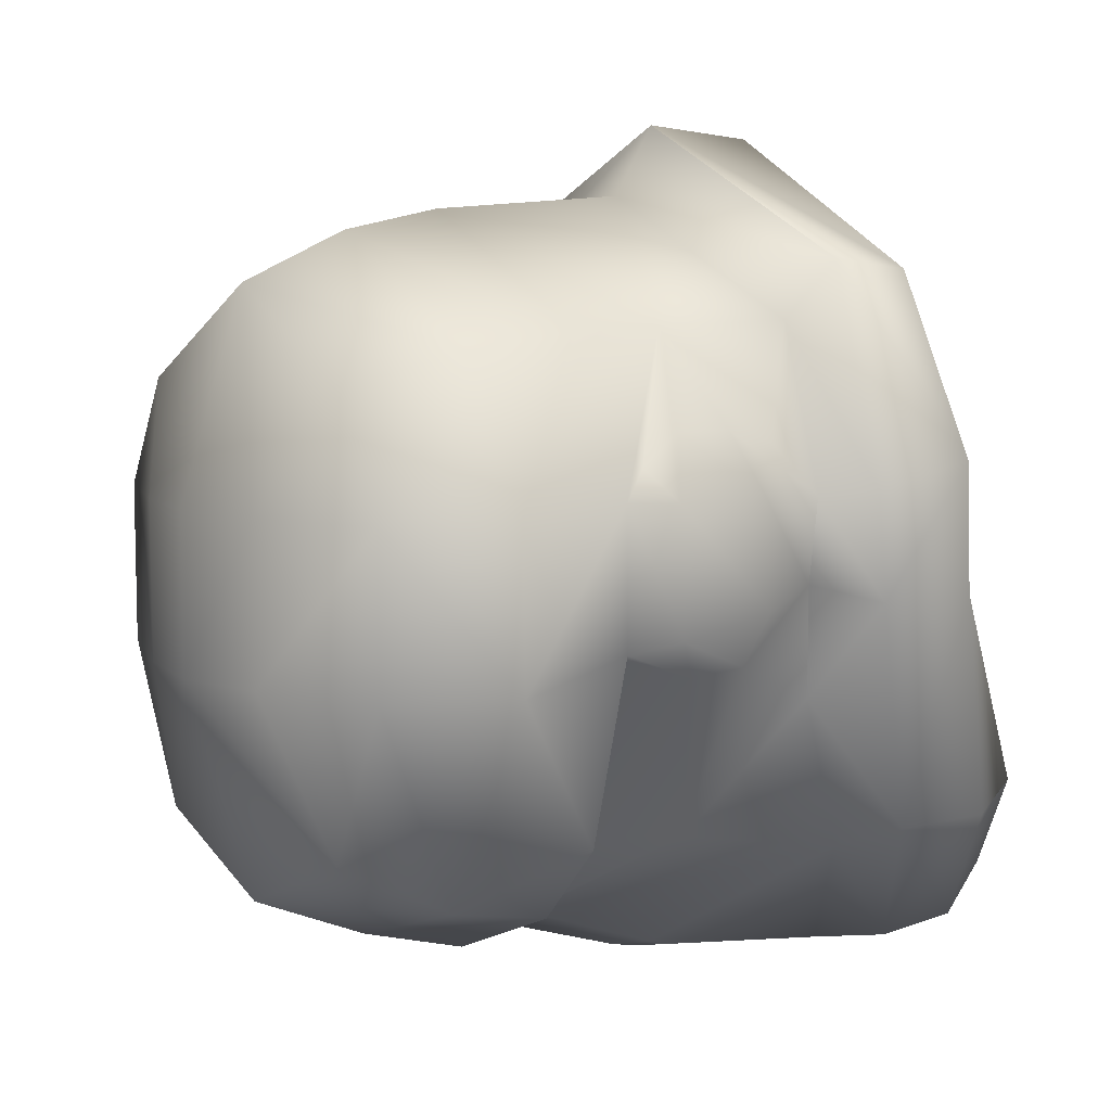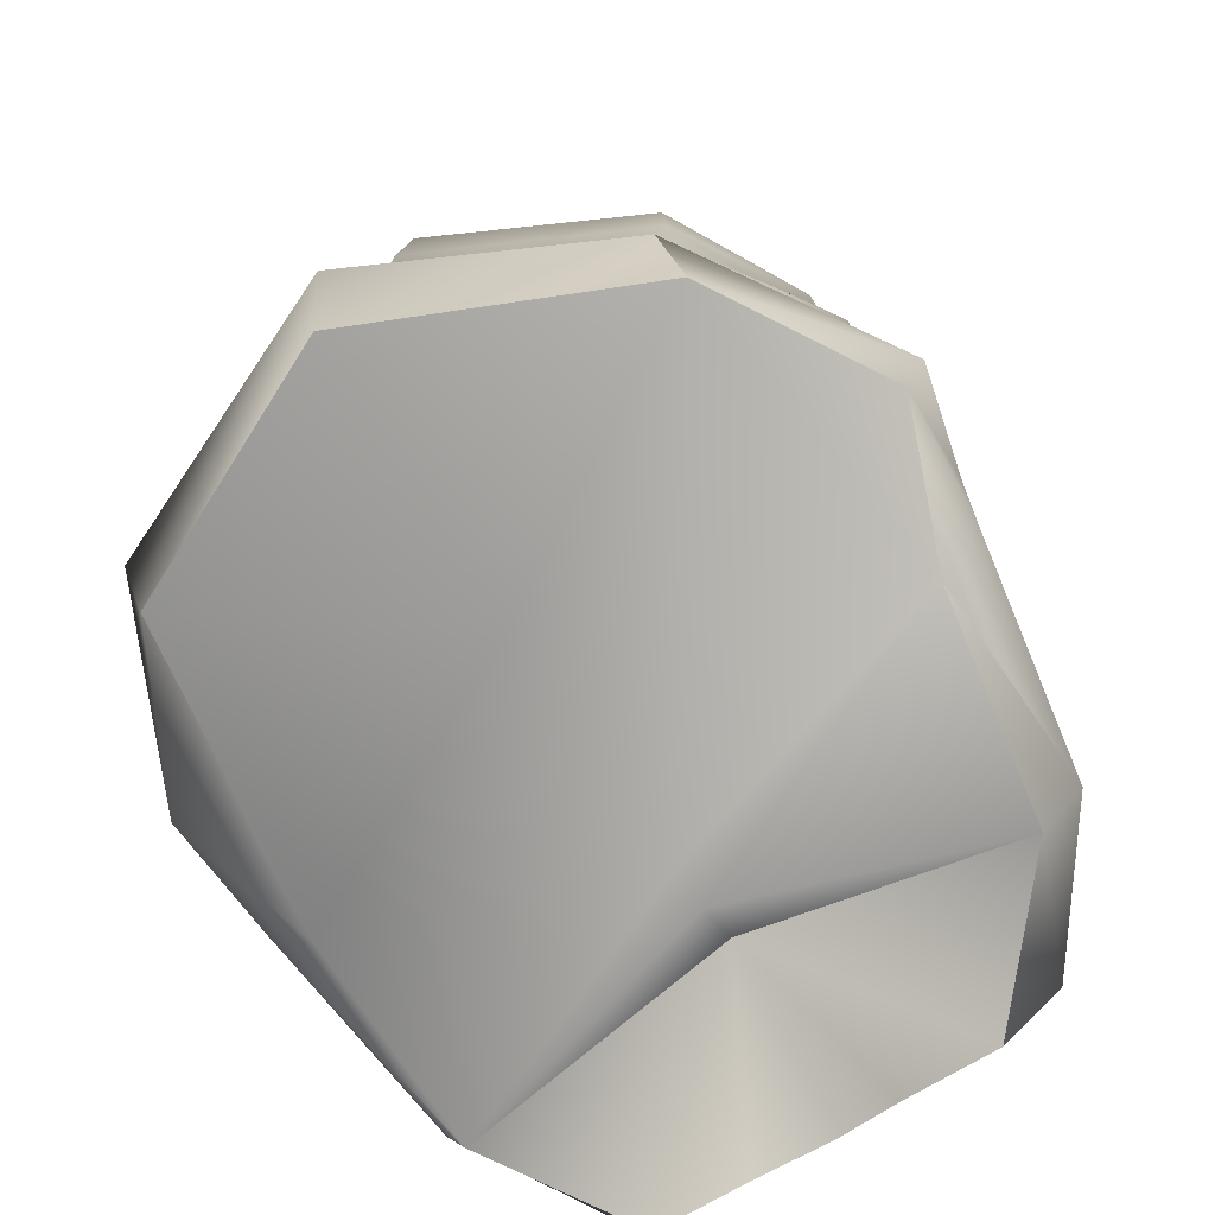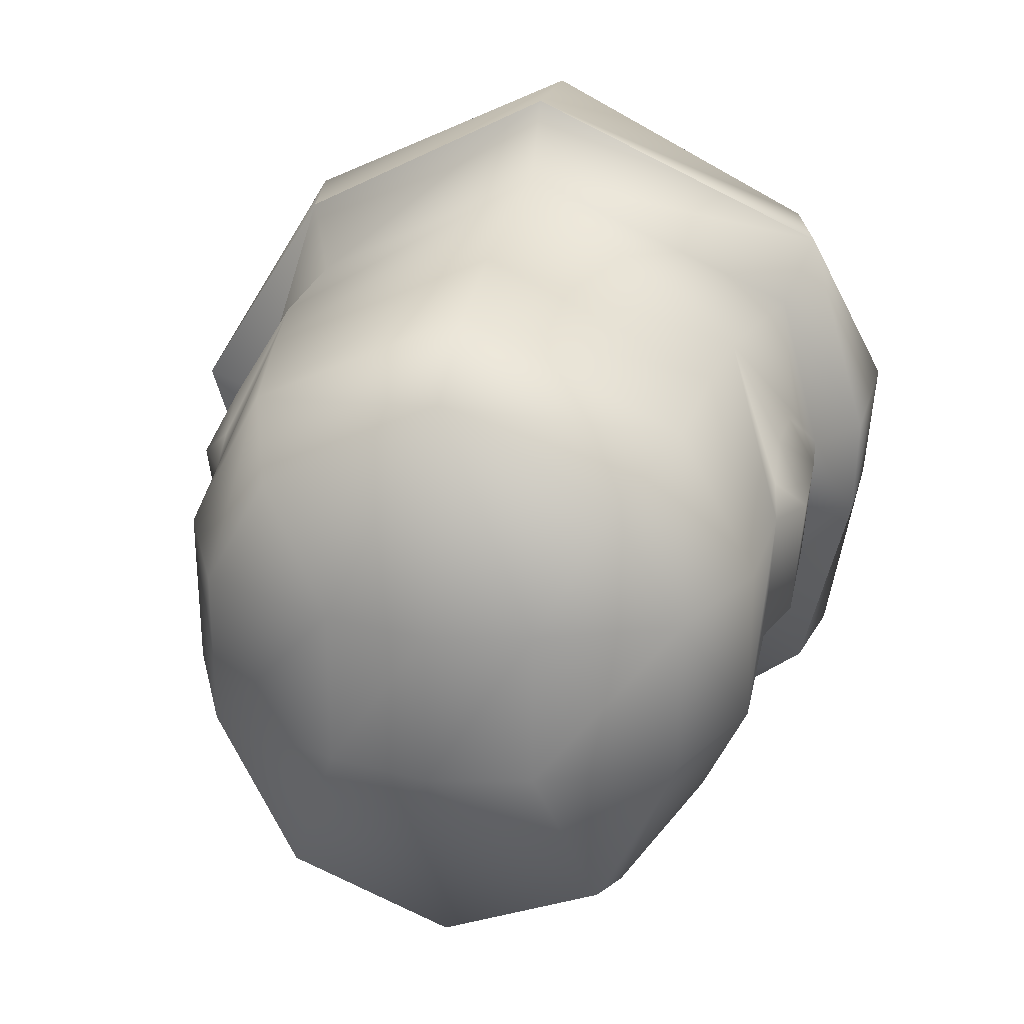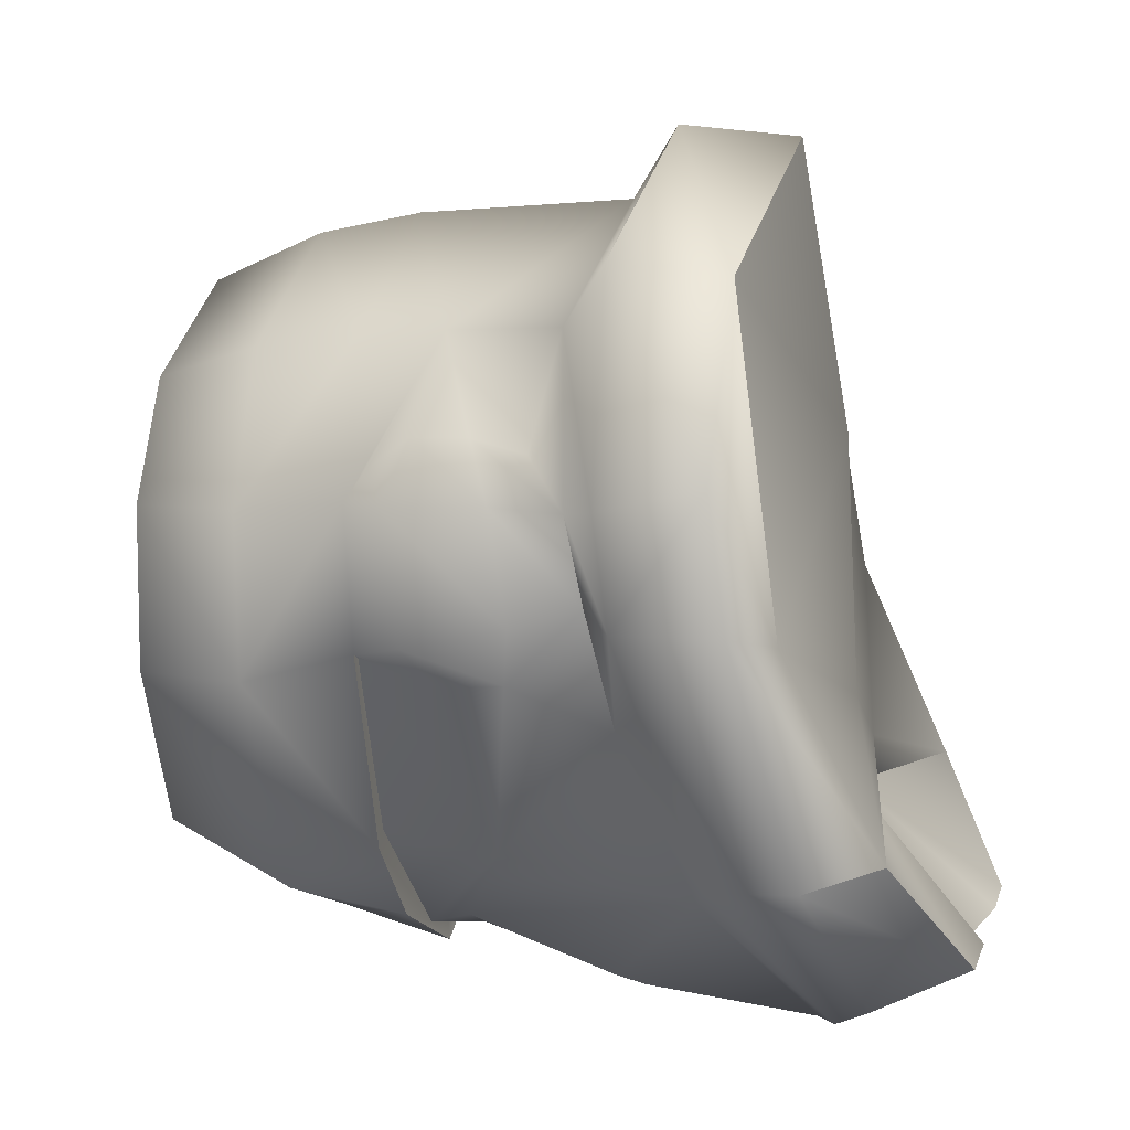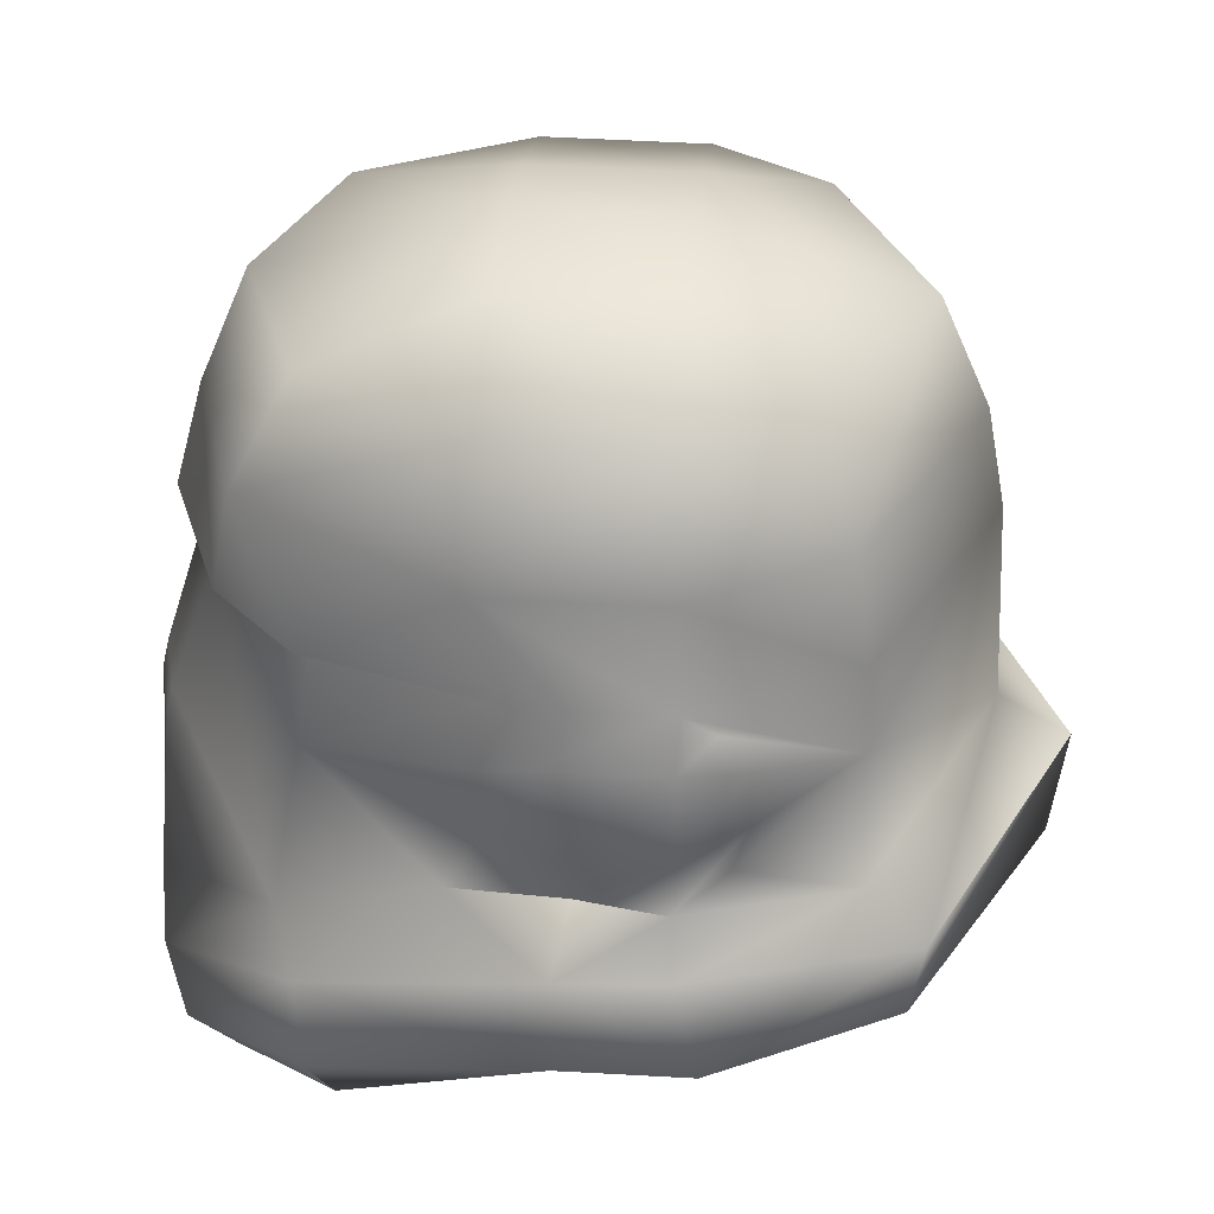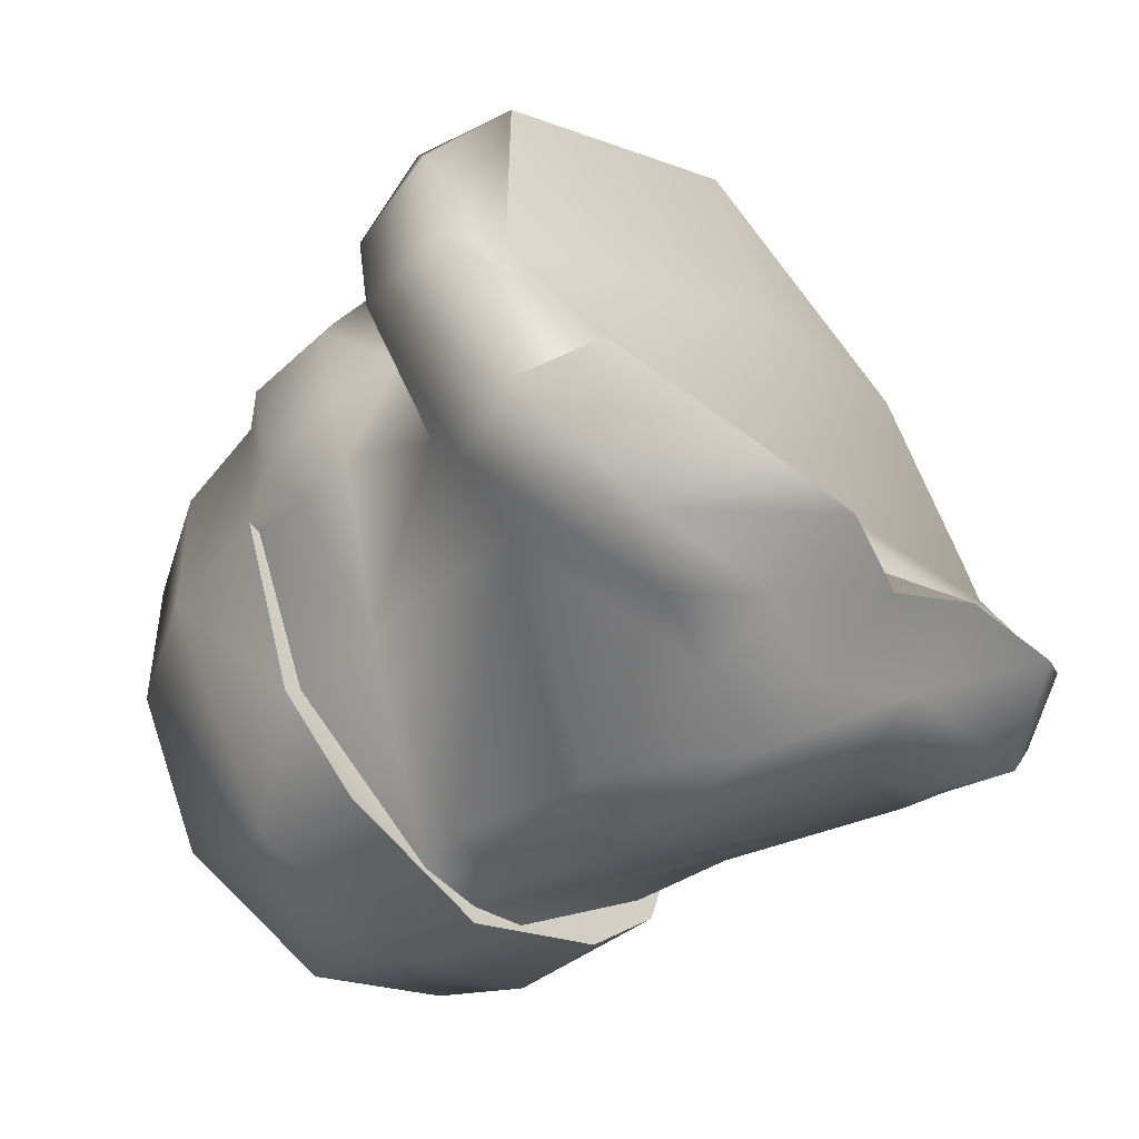
<metadata>
{"format":"obj","ext":"obj","renderer":"f3d","projection":"perspective","resolution":1024,"background":"white","views":[{"elev":7.2,"azim":-125.1,"up":"+Z"},{"elev":-65.4,"azim":32.9,"up":"+Y"},{"elev":26.2,"azim":-167.9,"up":"+Z"},{"elev":6.8,"azim":-77.0,"up":"+Z"},{"elev":38.9,"azim":-84.7,"up":"+Y"},{"elev":-48.1,"azim":-42.8,"up":"+Z"}]}
</metadata>
<code>
o imp_inf_stormtrooper
v 0.1224 0.09656 0.009766
v 0.1172 0.09642 0.007585
v 0.09774 0.09451 -0.07132
v 0.09038 0.09492 -0.06545
v 0.06343 0.09327 -0.1063
v 0.02475 0.09387 -0.1184
v 0 0.09279 -0.1324
v 0 0.09323 -0.1238
v -0.02475 0.09387 -0.1184
v -0.1172 0.09641 0.007583
v -0.1201 0.06436 -0.002437
v -0.1224 0.09656 0.009766
v -0.1318 0.07606 0.01391
v -0.1257 0.09945 0.06857
v -0.1367 0.08186 0.06807
v -0.1236 0.09037 0.08145
v -0.1228 0.07352 0.09383
v -0.09998 0.06552 0.1336
v -0.1245 0.04976 0.09424
v -0.1237 0.02752 0.08819
v -0.1335 0.01149 0.06704
v -0.1165 0.01556 0.1355
v -0.1526 -0.003507 0.06964
v -0.1264 -0.002647 0.1596
v -0.1567 -0.04676 0.07972
v -0.1146 -0.04897 0.1549
v 0.1201 0.06436 -0.002436
v 0.1318 0.07603 0.0139
v 0.1199 0.03775 -0.000801
v 0.1317 0.03361 0.02252
v 0.1222 0.006072 0.02811
v 0.1364 0.04006 0.0691
v 0.1335 0.01132 0.067
v 0.1235 0.0277 0.08845
v 0.09582 0.01754 0.1359
v 0.09998 0.06578 0.1337
v 0 0.01253 0.1846
v 0.09541 0.1016 0.1327
v 0 0.1036 0.1792
v 0.08989 0.1464 0.126
v 0 0.1475 0.1708
v 0 0.1942 0.1506
v -0.08989 0.1463 0.126
v -0.07002 0.194 0.1128
v -0.09913 0.1935 0.06334
v -0.04269 0.2145 0.06293
v -0.04269 0.2142 -0.003804
v 0 0.2226 -0.004028
v -0.06656 0.193 -0.0706
v 0 0.1924 -0.09793
v -0.06851 0.1416 -0.0964
v 0 0.1412 -0.1192
v -0.06343 0.09327 -0.1063
v 0 0.2229 0.06274
v -0.09038 0.09492 -0.06545
v -0.09774 0.09451 -0.07132
v -0.1219 0.1433 -0.002953
v -0.09913 0.1932 -0.003384
v -0.1222 0.006223 0.02992
v -0.1356 0.04021 0.06914
v -0.1317 0.03368 0.02254
v -0.1509 -0.00916 0.0245
v 0.1509 -0.009347 0.02447
v 0.1623 -0.004072 0.06952
v 0.1057 -0.000238 0.1601
v 0 -0.006063 0.2149
v 0 -0.05735 0.2096
v 0.1146 -0.04897 0.1549
v 0.1567 -0.04676 0.07972
v 0.1523 -0.05294 0.02476
v -0.1523 -0.05294 0.02476
v -0.133 -0.06918 0.01957
v -0.1199 -0.1087 -0.06356
v 0 -0.08233 -0.01892
v 0 -0.08927 -0.03539
v 0.133 -0.06918 0.01957
v 0.1199 -0.1087 -0.06356
v 0.1358 -0.07831 -0.07209
v 0.09354 -0.1 -0.1267
v 0.1274 -0.0415 -0.07495
v 0.07029 -0.08356 -0.1389
v 0.1119 -0.03263 -0.0872
v 0.03628 -0.07253 -0.1457
v 0.02743 0.000533 -0.1394
v 0 0.002791 -0.1461
v 0 0.01513 -0.1432
v -0.02697 0.01304 -0.1364
v -0.02618 0.07637 -0.1143
v -0.09523 -0.03263 -0.0872
v -0.09375 0.04734 -0.07279
v -0.1104 -0.003641 -0.01913
v -0.1199 0.03775 -0.000799
v 0 0.0762 -0.1239
v 0.02697 0.01304 -0.1364
v 0.02618 0.07637 -0.1143
v 0.09375 0.04734 -0.07279
v 0.1104 -0.003637 -0.01913
v 0 -0.07743 0.08929
v 0.07166 -0.1382 -0.1132
v 0.03512 -0.1036 -0.1295
v 0.03057 -0.1384 -0.1132
v 0 -0.08961 -0.1351
v 0 -0.1274 -0.1214
v -0.03512 -0.1036 -0.1295
v -0.03058 -0.1384 -0.1132
v -0.09354 -0.1 -0.1267
v -0.07166 -0.1382 -0.1132
v -0.1358 -0.07831 -0.07209
v 0.1367 0.08178 0.06805
v 0.1238 0.07361 0.0935
v 0.1244 0.04984 0.09449
v -0.09541 0.1013 0.1326
v -0.1219 0.1447 0.06457
v 0.1237 0.09055 0.08148
v 0.1257 0.09945 0.06858
v 0.1219 0.1448 0.06458
v 0.09913 0.1935 0.06334
v 0.07351 0.1939 0.1098
v 0.04269 0.2145 0.06293
v 0.1219 0.1433 -0.002953
v 0.09913 0.1932 -0.003384
v 0.04269 0.2142 -0.003804
v 0.06851 0.1416 -0.0964
v 0.06656 0.193 -0.0706
v -0.1274 -0.0415 -0.07495
v -0.07029 -0.08356 -0.1389
v -0.03628 -0.07253 -0.1457
v 0 -0.06428 -0.152
v -0.02743 0.000533 -0.1394
v 0 -0.08141 -0.05532
f 1 2 3
f 2 4 3
f 3 4 5
f 4 6 5
f 5 6 7
f 6 8 7
f 7 8 9
f 10 11 12
f 11 13 12
f 12 13 14
f 13 15 14
f 14 15 16
f 15 17 16
f 16 17 18
f 17 19 18
f 18 19 20
f 19 21 20
f 20 21 22
f 21 23 22
f 22 23 24
f 23 25 24
f 24 25 26
f 2 1 27
f 1 28 27
f 27 28 29
f 28 30 29
f 29 30 31
f 30 32 31
f 31 32 33
f 32 34 33
f 33 34 35
f 34 36 35
f 35 36 37
f 36 38 37
f 37 38 39
f 38 40 39
f 39 40 41
f 40 42 41
f 41 42 43
f 42 44 43
f 43 44 45
f 44 46 45
f 45 46 47
f 46 48 47
f 47 48 49
f 48 50 49
f 49 50 51
f 50 52 51
f 51 52 53
f 52 7 53
f 54 46 42
f 46 44 42
f 10 12 55
f 12 56 55
f 55 56 9
f 56 53 9
f 9 53 7
f 53 56 51
f 56 57 51
f 51 57 58
f 57 45 58
f 58 45 47
f 59 60 61
f 60 15 61
f 61 15 13
f 59 62 21
f 62 23 21
f 63 31 64
f 31 33 64
f 64 33 65
f 33 35 65
f 65 35 66
f 35 37 66
f 66 37 24
f 37 22 24
f 24 26 66
f 26 67 66
f 66 67 65
f 67 68 65
f 65 68 64
f 68 69 64
f 64 69 63
f 69 70 63
f 23 62 25
f 62 71 25
f 25 71 72
f 71 73 72
f 72 73 74
f 73 75 74
f 74 75 76
f 75 77 76
f 76 77 78
f 77 79 78
f 78 79 80
f 79 81 80
f 80 81 82
f 81 83 82
f 82 83 84
f 83 85 84
f 84 85 86
f 85 87 86
f 86 87 88
f 87 89 88
f 88 89 90
f 89 91 90
f 90 91 92
f 92 11 90
f 11 10 90
f 90 10 55
f 90 9 88
f 9 93 88
f 88 93 86
f 93 94 86
f 86 94 84
f 94 82 84
f 9 8 93
f 8 95 93
f 93 95 94
f 95 82 94
f 6 4 95
f 4 96 95
f 95 96 82
f 96 97 82
f 82 97 63
f 2 27 96
f 27 29 96
f 96 29 97
f 26 72 98
f 72 74 98
f 98 74 68
f 74 76 68
f 68 76 69
f 76 70 69
f 68 67 98
f 67 26 98
f 79 99 100
f 99 101 100
f 100 101 102
f 101 103 102
f 102 103 104
f 103 105 104
f 104 105 106
f 105 107 106
f 106 107 108
f 107 73 108
f 108 73 71
f 76 78 70
f 78 80 70
f 70 80 63
f 80 82 63
f 61 92 59
f 92 91 59
f 20 22 18
f 22 37 18
f 18 37 39
f 30 109 32
f 109 110 32
f 32 110 111
f 110 36 111
f 111 36 34
f 61 13 92
f 13 11 92
f 19 17 60
f 17 15 60
f 19 60 21
f 60 59 21
f 16 18 14
f 18 112 14
f 14 112 113
f 112 43 113
f 113 43 45
f 18 39 112
f 39 41 112
f 112 41 43
f 110 114 36
f 114 115 36
f 36 115 38
f 115 116 38
f 38 116 40
f 116 117 40
f 40 117 118
f 117 119 118
f 118 119 42
f 119 54 42
f 115 114 109
f 114 110 109
f 115 109 28
f 109 30 28
f 115 1 116
f 1 120 116
f 116 120 117
f 120 121 117
f 117 121 119
f 121 122 119
f 119 122 54
f 122 48 54
f 5 52 123
f 52 50 123
f 123 50 124
f 50 48 124
f 124 48 122
f 5 123 3
f 123 120 3
f 3 120 1
f 120 123 121
f 123 124 121
f 121 124 122
f 51 58 49
f 58 47 49
f 113 57 14
f 57 12 14
f 91 125 62
f 125 71 62
f 108 125 106
f 125 126 106
f 106 126 104
f 126 127 104
f 104 127 102
f 127 128 102
f 102 128 100
f 128 83 100
f 100 83 81
f 85 128 129
f 128 127 129
f 129 127 89
f 127 126 89
f 89 126 125
f 89 87 129
f 87 85 129
f 77 130 99
f 130 101 99
f 103 130 105
f 130 107 105
f 73 130 75
f 130 77 75
f 46 54 48
f 118 42 40
f 113 45 57
f 1 115 28
f 12 57 56
f 7 52 5
f 95 8 6
f 90 55 9
f 96 4 2
f 32 111 34
f 62 59 91
f 125 91 89
f 71 125 108
f 128 85 83
f 72 26 25
f 100 81 79
f 99 79 77
f 107 130 73
f 101 130 103
f 63 97 31
f 97 29 31

</code>
